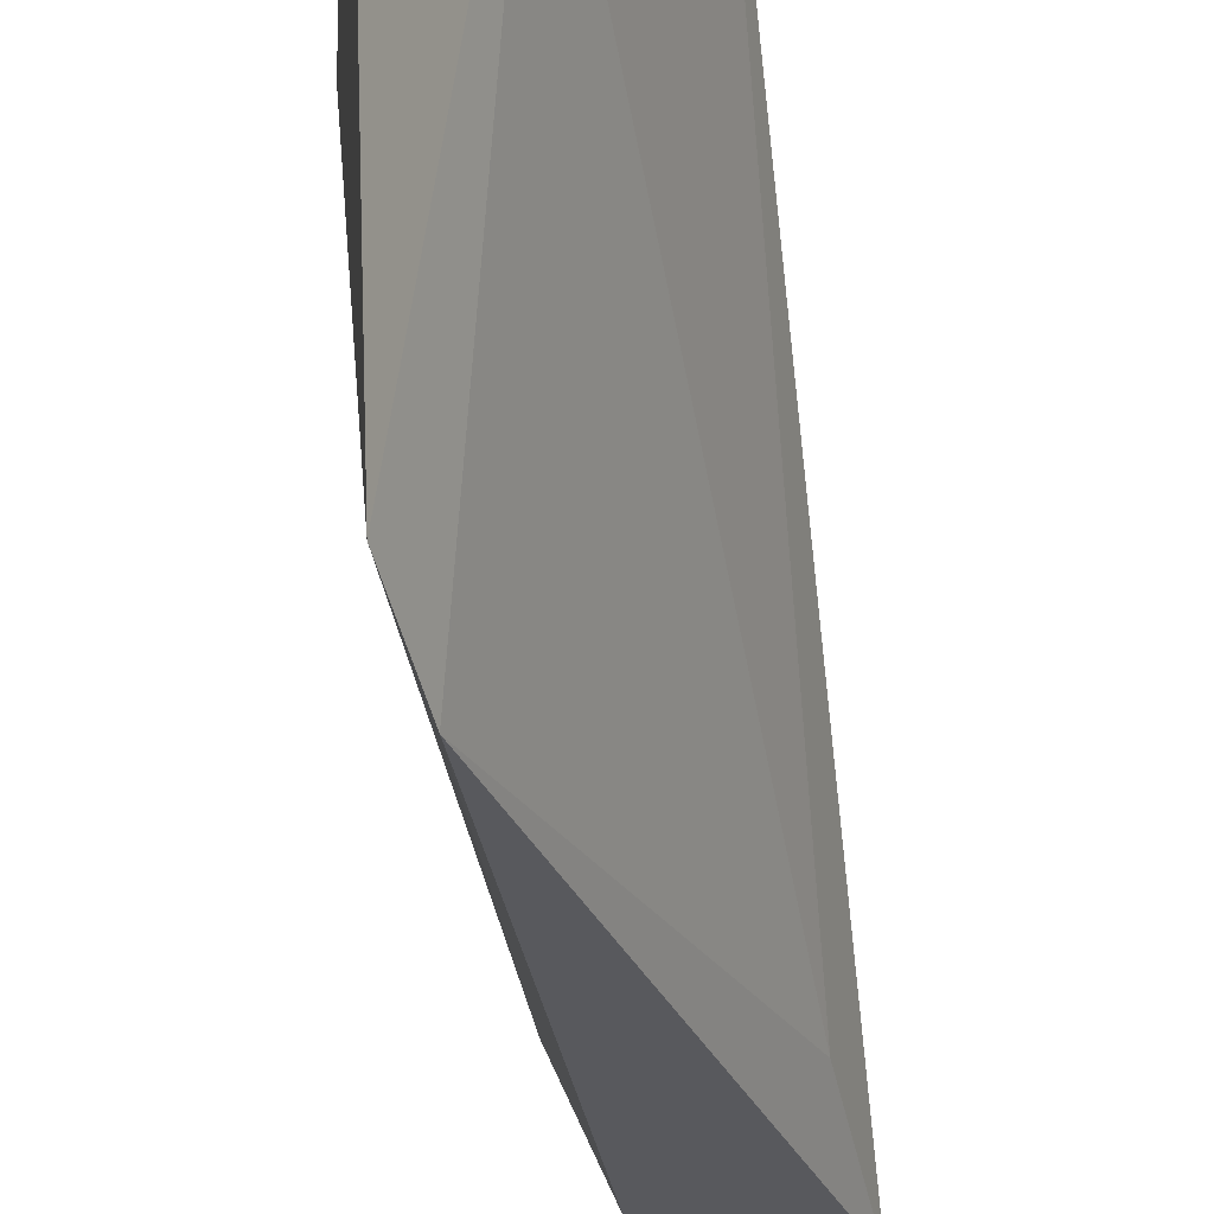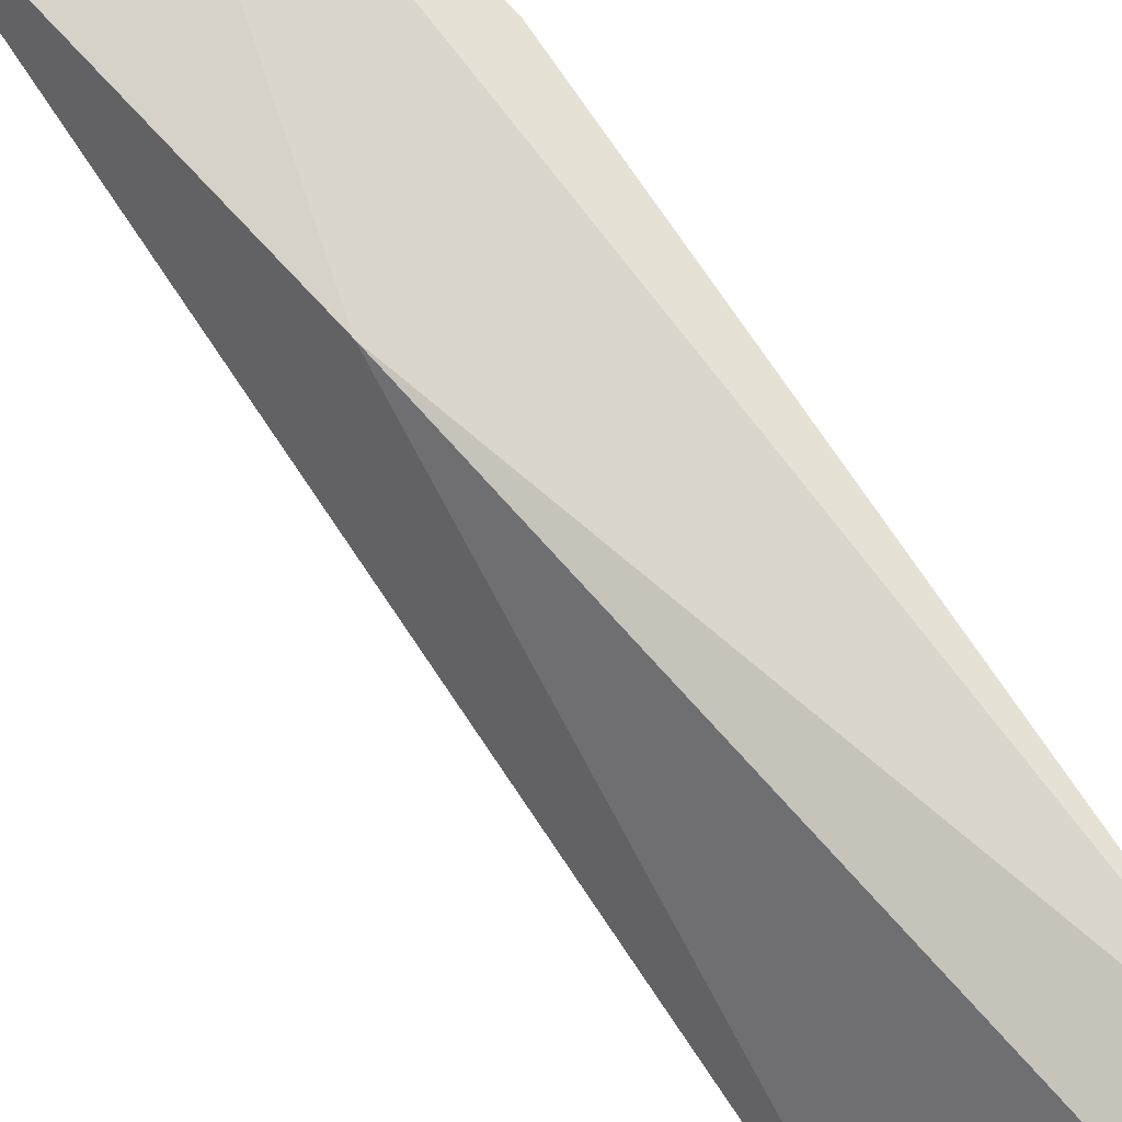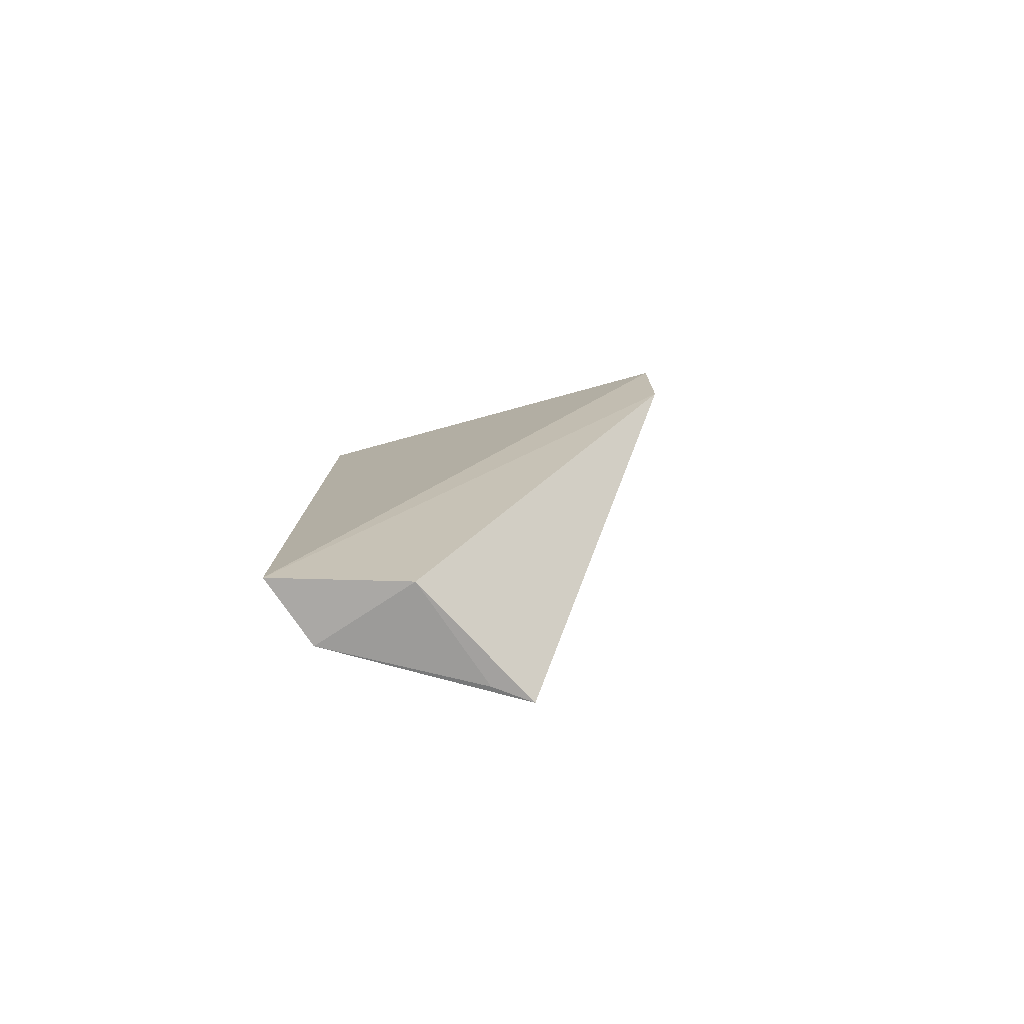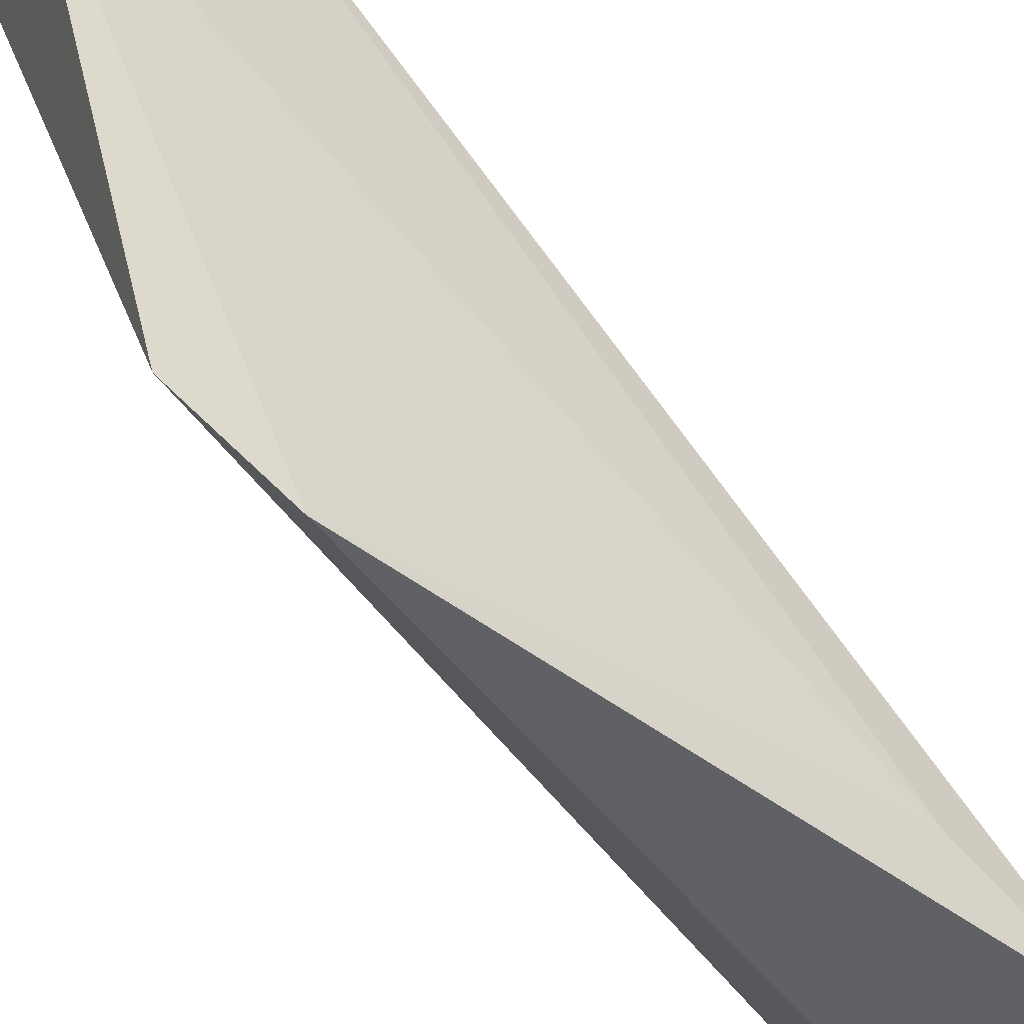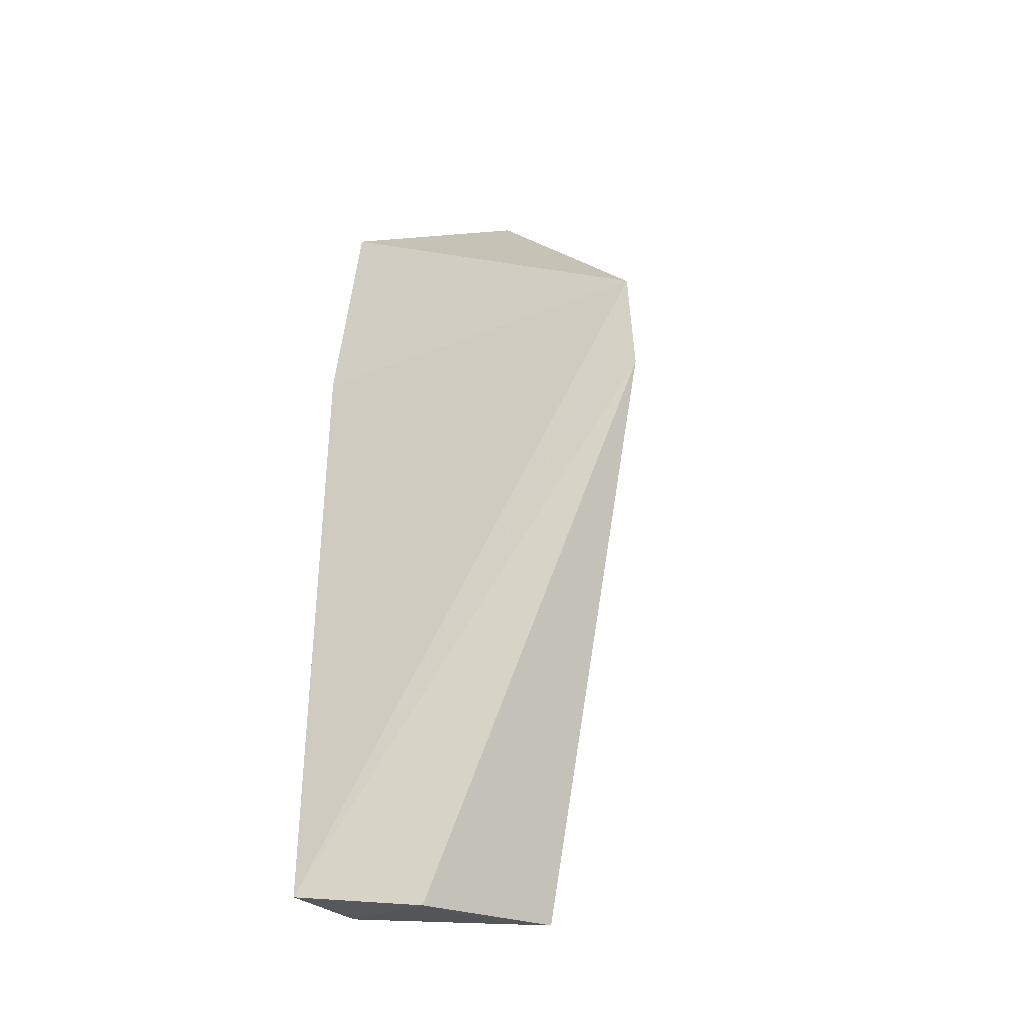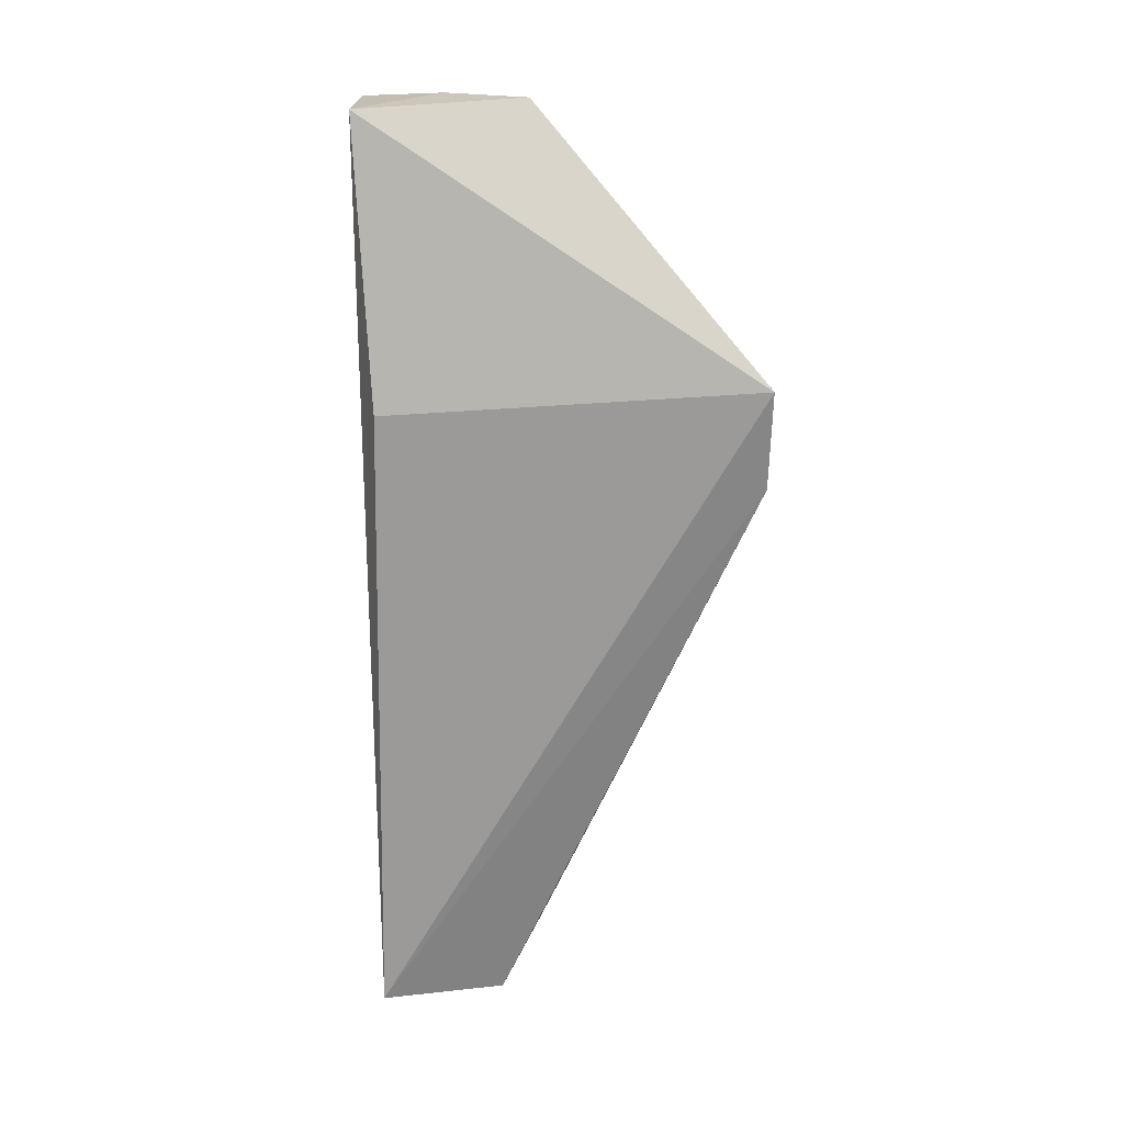
<metadata>
{"format":"obj","ext":"obj","renderer":"f3d","projection":"perspective","resolution":1024,"background":"white","views":[{"elev":-53.2,"azim":-172.3,"up":"+Z"},{"elev":73.7,"azim":-34.0,"up":"+Z"},{"elev":-79.3,"azim":110.0,"up":"+Y"},{"elev":-79.9,"azim":-141.0,"up":"+Z"},{"elev":-33.4,"azim":123.4,"up":"+Y"},{"elev":20.4,"azim":84.4,"up":"+Y"}]}
</metadata>
<code>
v 0.04842 0.1045 0.07276
v 0.05243 0.026 0.07253
v 0.05296 0.08079 0.07165
v 0.05012 0.08112 0.03833
v 0.03635 0.02516 0.05641
v 0.03488 0.1039 0.07166
v 0.04855 0.02419 0.06153
v 0.0462 0.02559 0.07074
v 0.03945 0.07246 0.07265
v 0.04108 0.1044 0.05796
v 0.04897 0.07219 0.03842
v 0.03872 0.02507 0.05911
v 0.03855 0.1045 0.06487
v 0.03751 0.03883 0.05526
f 1 2 3
f 1 3 4
f 3 2 4
f 8 7 2
f 9 2 1
f 9 1 6
f 9 8 2
f 9 6 5
f 9 5 8
f 10 1 4
f 11 7 5
f 11 4 2
f 11 2 7
f 11 10 4
f 12 8 5
f 12 5 7
f 12 7 8
f 13 10 6
f 13 6 1
f 13 1 10
f 14 5 6
f 14 6 10
f 14 11 5
f 14 10 11

</code>
